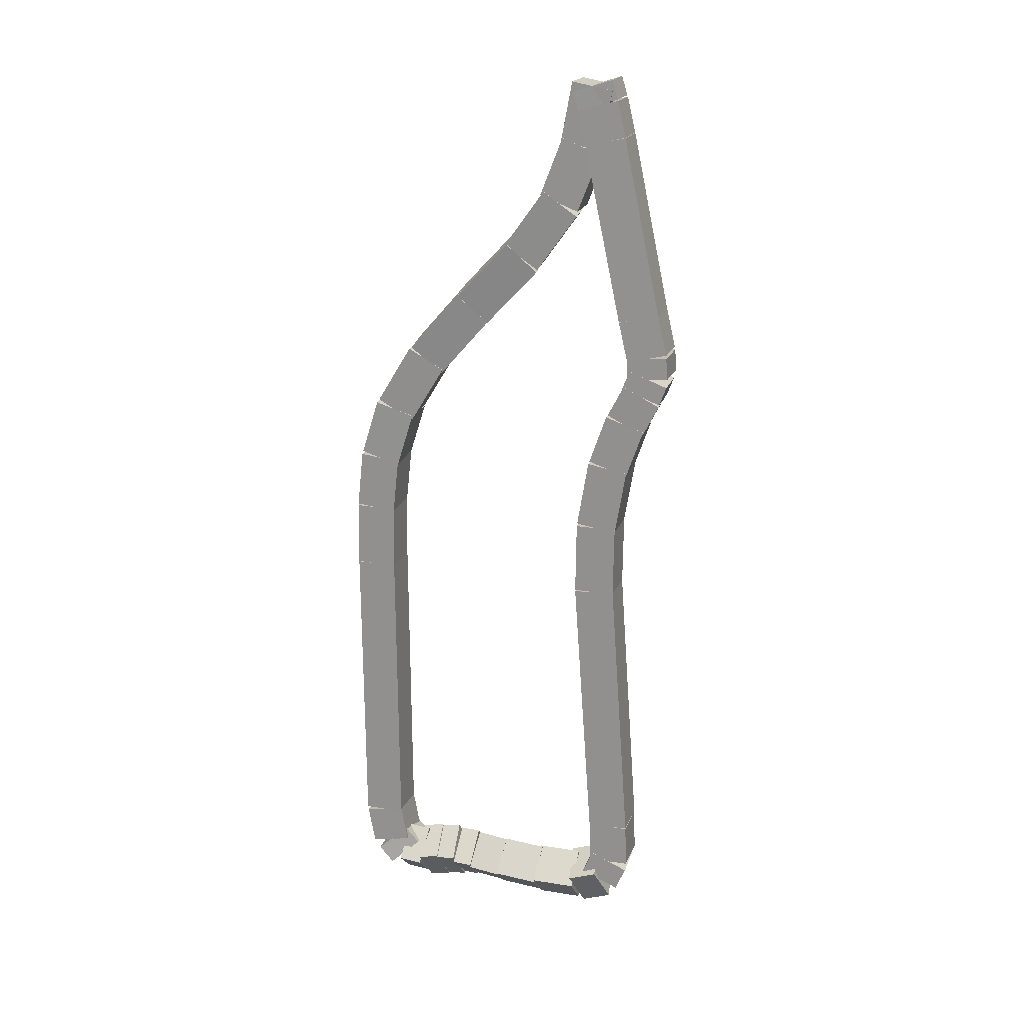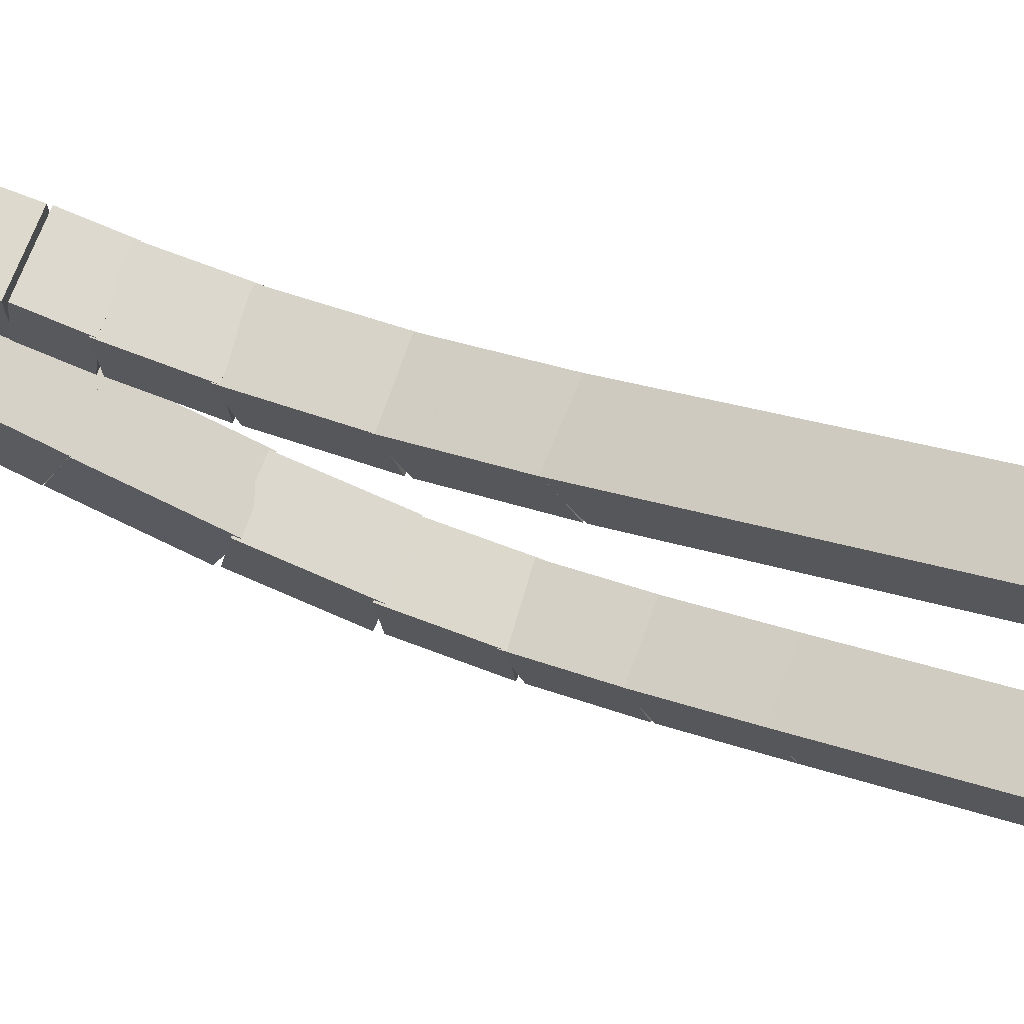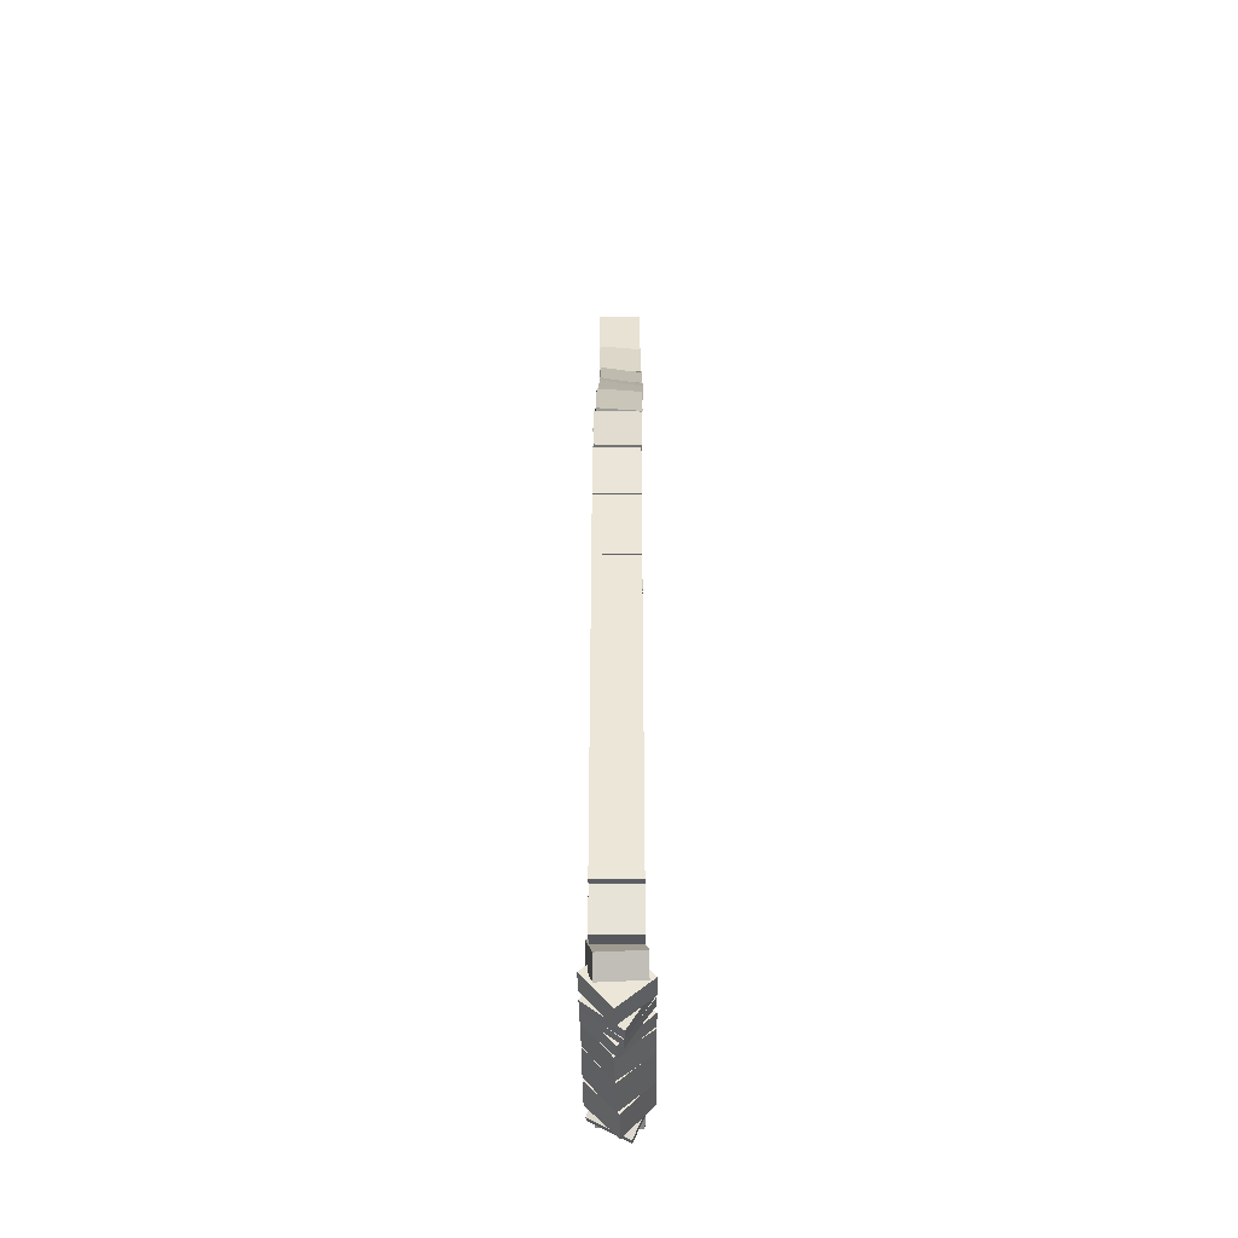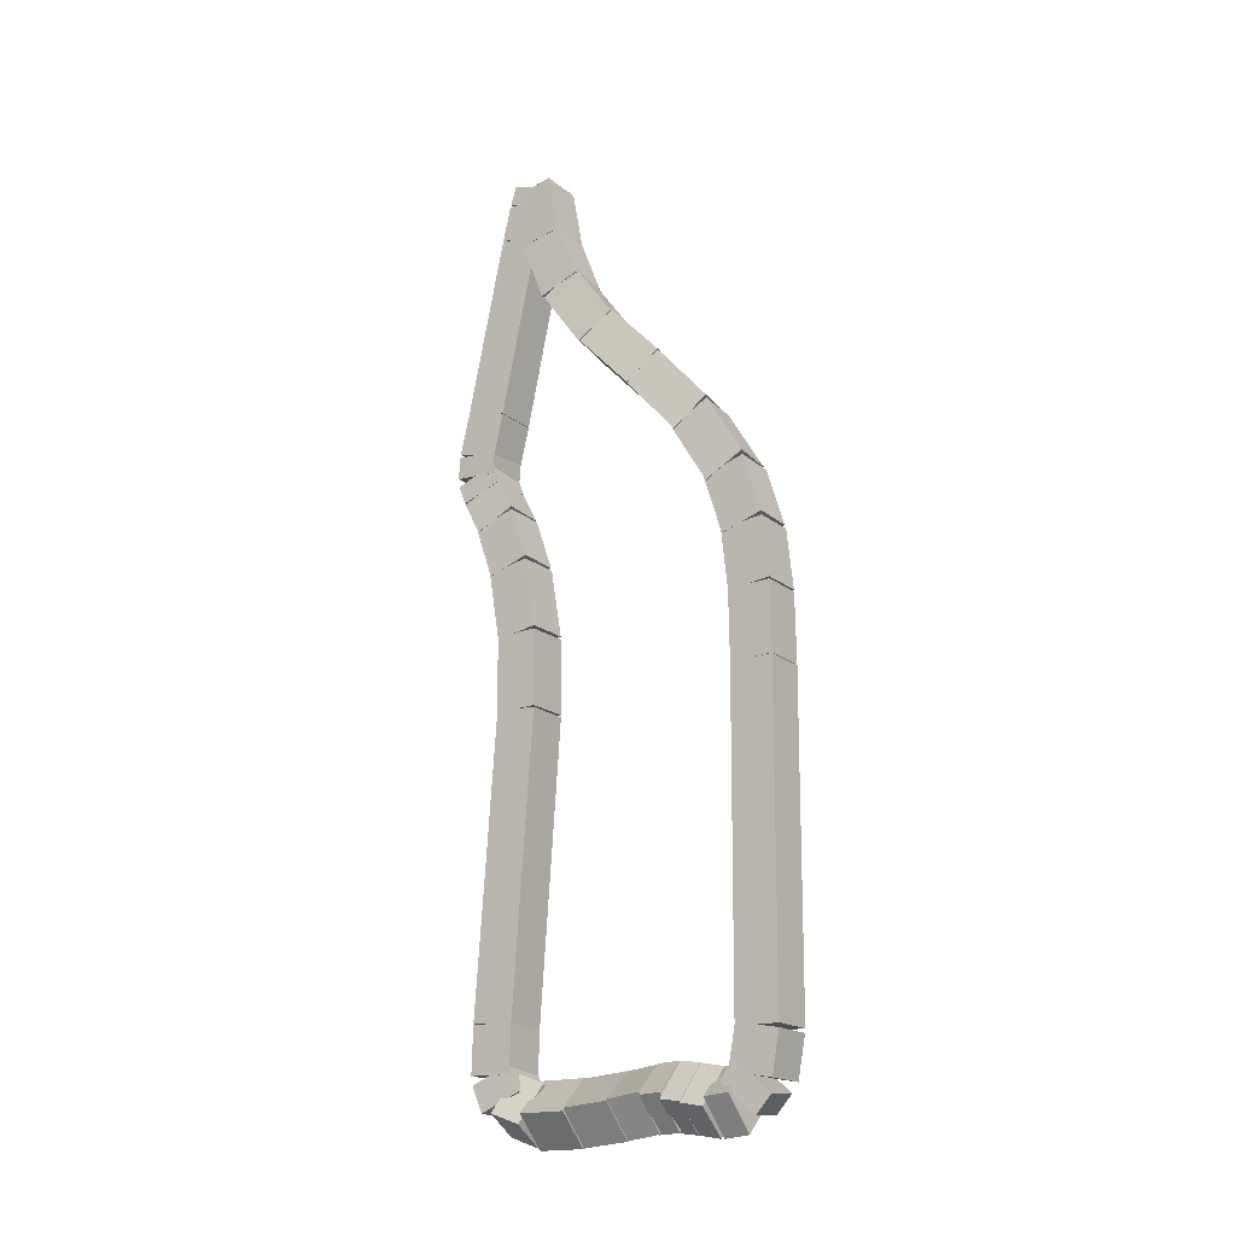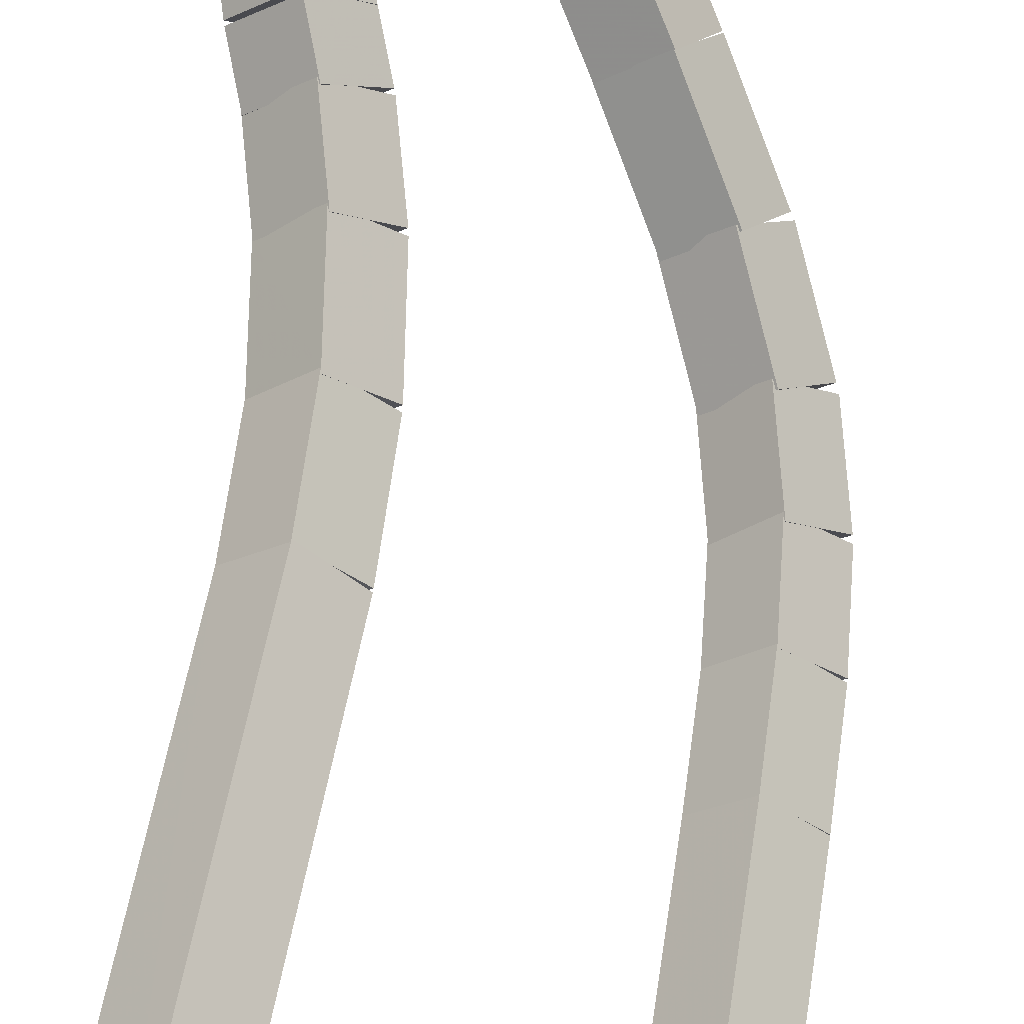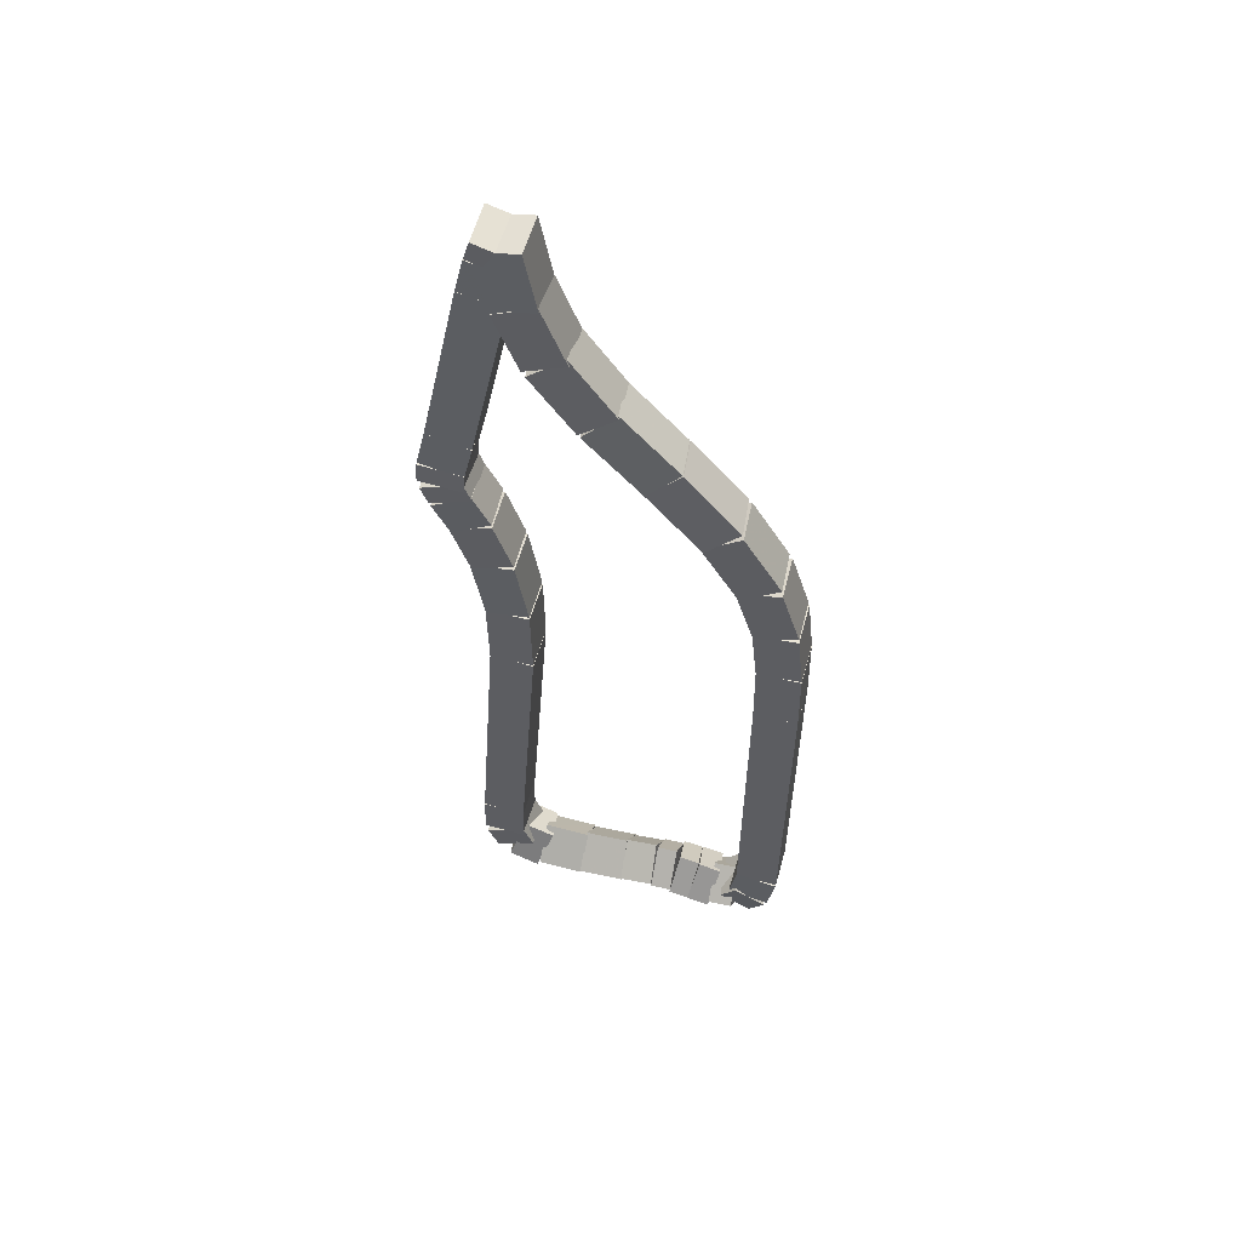
<metadata>
{"format":"obj","ext":"obj","renderer":"f3d","projection":"perspective","resolution":1024,"background":"white","views":[{"elev":19.5,"azim":-117.4,"up":"+Y"},{"elev":24.5,"azim":-58.2,"up":"+Z"},{"elev":-38.5,"azim":135.6,"up":"+Y"},{"elev":-18.6,"azim":79.9,"up":"+Y"},{"elev":62.9,"azim":8.1,"up":"+Z"},{"elev":54.9,"azim":60.4,"up":"+Y"}]}
</metadata>
<code>
g name
v 31.87 16.83 6.719
v 31.68 16.92 6.914
v 31.48 16.92 6.719
v 31.67 16.83 6.523
v 31.9 16.96 6.691
v 31.71 17.04 6.887
v 31.51 17.04 6.691
v 31.69 16.96 6.496
f 1 2 3 4
f 6 2 1 5
f 5 1 4 8
f 6 5 8 7
f 8 4 3 7
f 7 3 2 6
g name
v 31.83 16.6 6.759
v 31.64 16.67 6.956
v 31.44 16.67 6.759
v 31.63 16.6 6.561
v 31.87 16.84 6.719
v 31.68 16.91 6.916
v 31.48 16.91 6.719
v 31.67 16.84 6.522
f 9 10 11 12
f 14 10 9 13
f 13 9 12 16
f 14 13 16 15
f 16 12 11 15
f 15 11 10 14
g name
v 31.65 15.41 6.94
v 31.46 15.47 7.138
v 31.26 15.47 6.94
v 31.45 15.41 6.742
v 31.83 16.61 6.759
v 31.64 16.67 6.957
v 31.44 16.67 6.759
v 31.63 16.61 6.561
f 17 18 19 20
f 22 18 17 21
f 21 17 20 24
f 22 21 24 23
f 24 20 19 23
f 23 19 18 22
g name
v 31.61 15.13 6.986
v 31.41 15.2 7.183
v 31.21 15.2 6.986
v 31.4 15.13 6.788
v 31.65 15.4 6.94
v 31.46 15.47 7.138
v 31.26 15.47 6.94
v 31.45 15.41 6.743
f 25 26 27 28
f 30 26 25 29
f 29 25 28 32
f 30 29 32 31
f 32 28 27 31
f 31 27 26 30
g name
v 31.6 15.01 6.993
v 31.4 15.03 7.193
v 31.2 15.03 6.993
v 31.4 15.01 6.793
v 31.61 15.15 6.986
v 31.41 15.17 7.185
v 31.21 15.17 6.986
v 31.41 15.15 6.786
f 33 34 35 36
f 38 34 33 37
f 37 33 36 40
f 38 37 40 39
f 40 36 35 39
f 39 35 34 38
g name
v 31.63 14.94 6.958
v 31.45 14.84 7.152
v 31.24 14.84 6.958
v 31.42 14.94 6.765
v 31.59 15.07 6.993
v 31.41 14.97 7.187
v 31.21 14.96 6.993
v 31.39 15.07 6.799
f 41 42 43 44
f 46 42 41 45
f 45 41 44 48
f 46 45 48 47
f 48 44 43 47
f 47 43 42 46
g name
v 31.7 14.74 6.881
v 31.54 14.61 7.07
v 31.33 14.61 6.881
v 31.49 14.74 6.691
v 31.62 14.96 6.958
v 31.46 14.83 7.148
v 31.25 14.82 6.958
v 31.41 14.95 6.769
f 49 50 51 52
f 54 50 49 53
f 53 49 52 56
f 54 53 56 55
f 56 52 51 55
f 55 51 50 54
g name
v 31.79 14.38 6.798
v 31.61 14.29 6.992
v 31.4 14.29 6.798
v 31.59 14.38 6.603
v 31.71 14.72 6.881
v 31.52 14.63 7.075
v 31.32 14.63 6.881
v 31.5 14.72 6.686
f 57 58 59 60
f 62 58 57 61
f 61 57 60 64
f 62 61 64 63
f 64 60 59 63
f 63 59 58 62
g name
v 31.85 13.9 6.743
v 31.65 13.86 6.942
v 31.45 13.85 6.743
v 31.65 13.9 6.545
v 31.8 14.36 6.798
v 31.6 14.31 6.996
v 31.4 14.31 6.798
v 31.59 14.36 6.599
f 65 66 67 68
f 70 66 65 69
f 69 65 68 72
f 70 69 72 71
f 72 68 67 71
f 71 67 66 70
g name
v 31.85 13.38 6.739
v 31.65 13.38 6.939
v 31.45 13.38 6.739
v 31.65 13.38 6.539
v 31.85 13.88 6.743
v 31.65 13.88 6.943
v 31.45 13.88 6.743
v 31.65 13.88 6.543
f 73 74 75 76
f 78 74 73 77
f 77 73 76 80
f 78 77 80 79
f 80 76 75 79
f 79 75 74 78
g name
v 31.76 11.45 6.837
v 31.56 11.47 7.037
v 31.36 11.47 6.837
v 31.56 11.45 6.638
v 31.85 13.37 6.739
v 31.66 13.39 6.939
v 31.45 13.39 6.739
v 31.65 13.37 6.54
f 81 82 83 84
f 86 82 81 85
f 85 81 84 88
f 86 85 88 87
f 88 84 83 87
f 87 83 82 86
g name
v 31.75 11.16 6.843
v 31.55 11.17 7.043
v 31.35 11.17 6.843
v 31.55 11.16 6.643
v 31.76 11.46 6.837
v 31.56 11.47 7.037
v 31.36 11.47 6.837
v 31.56 11.46 6.637
f 89 90 91 92
f 94 90 89 93
f 93 89 92 96
f 94 93 96 95
f 96 92 91 95
f 95 91 90 94
g name
v 31.79 11.06 6.793
v 31.62 10.94 6.985
v 31.41 10.94 6.793
v 31.59 11.05 6.601
v 31.74 11.22 6.843
v 31.57 11.11 7.035
v 31.36 11.11 6.843
v 31.53 11.22 6.651
f 97 98 99 100
f 102 98 97 101
f 101 97 100 104
f 102 101 104 103
f 104 100 99 103
f 103 99 98 102
g name
v 31.83 11.1 6.651
v 31.86 10.86 6.801
v 31.65 10.75 6.651
v 31.62 10.99 6.502
v 31.69 11.18 6.793
v 31.72 10.94 6.942
v 31.51 10.82 6.793
v 31.48 11.06 6.643
f 105 106 107 108
f 110 106 105 109
f 109 105 108 112
f 110 109 112 111
f 112 108 107 111
f 111 107 106 110
g name
v 31.96 11.12 6.435
v 32.1 10.92 6.576
v 31.96 10.72 6.435
v 31.82 10.92 6.294
v 31.75 11.13 6.651
v 31.88 10.92 6.793
v 31.74 10.73 6.651
v 31.6 10.93 6.51
f 113 114 115 116
f 118 114 113 117
f 117 113 116 120
f 118 117 120 119
f 120 116 115 119
f 119 115 114 118
g name
v 32.15 11.14 6.221
v 32.31 10.96 6.363
v 32.19 10.75 6.221
v 32.03 10.93 6.079
v 31.94 11.12 6.435
v 32.1 10.94 6.577
v 31.98 10.72 6.435
v 31.82 10.91 6.293
f 121 122 123 124
f 126 122 121 125
f 125 121 124 128
f 126 125 128 127
f 128 124 123 127
f 127 123 122 126
g name
v 32.3 11.17 6.065
v 32.47 11 6.207
v 32.36 10.77 6.065
v 32.19 10.95 5.922
v 32.14 11.14 6.221
v 32.31 10.97 6.363
v 32.21 10.75 6.221
v 32.03 10.92 6.079
f 129 130 131 132
f 134 130 129 133
f 133 129 132 136
f 134 133 136 135
f 136 132 131 135
f 135 131 130 134
g name
v 32.42 11.18 5.967
v 32.57 10.98 6.109
v 32.44 10.78 5.967
v 32.29 10.97 5.826
v 32.32 11.17 6.065
v 32.47 10.98 6.206
v 32.34 10.77 6.065
v 32.19 10.96 5.923
f 137 138 139 140
f 142 138 137 141
f 141 137 140 144
f 142 141 144 143
f 144 140 139 143
f 143 139 138 142
g name
v 32.56 11.15 5.872
v 32.66 10.93 6.015
v 32.48 10.76 5.872
v 32.39 10.99 5.729
v 32.47 11.17 5.967
v 32.56 10.95 6.11
v 32.39 10.78 5.967
v 32.29 11.01 5.824
f 145 146 147 148
f 150 146 145 149
f 149 145 148 152
f 150 149 152 151
f 152 148 147 151
f 151 147 146 150
g name
v 32.68 11.12 5.765
v 32.76 10.89 5.908
v 32.58 10.73 5.765
v 32.5 10.96 5.621
v 32.57 11.15 5.872
v 32.66 10.92 6.016
v 32.47 10.76 5.872
v 32.39 10.99 5.728
f 153 154 155 156
f 158 154 153 157
f 157 153 156 160
f 158 157 160 159
f 160 156 155 159
f 159 155 154 158
g name
v 32.72 11.14 5.65
v 32.88 10.96 5.792
v 32.77 10.74 5.65
v 32.6 10.92 5.508
v 32.61 11.13 5.765
v 32.77 10.94 5.906
v 32.65 10.73 5.765
v 32.49 10.91 5.623
f 161 162 163 164
f 166 162 161 165
f 165 161 164 168
f 166 165 168 167
f 168 164 163 167
f 167 163 162 166
g name
v 32.65 11.16 5.578
v 32.87 11.13 5.754
v 32.98 10.94 5.578
v 32.76 10.97 5.403
v 32.58 11.05 5.65
v 32.8 11.02 5.826
v 32.91 10.83 5.65
v 32.69 10.86 5.475
f 169 170 171 172
f 174 170 169 173
f 173 169 172 176
f 174 173 176 175
f 176 172 171 175
f 175 171 170 174
g name
v 32.65 11.34 5.543
v 32.85 11.34 5.742
v 33.05 11.29 5.543
v 32.85 11.29 5.345
v 32.62 11.08 5.578
v 32.82 11.08 5.777
v 33.01 11.03 5.578
v 32.81 11.03 5.38
f 177 178 179 180
f 182 178 177 181
f 181 177 180 184
f 182 181 184 183
f 184 180 179 183
f 183 179 178 182
g name
v 32.66 13.41 5.535
v 32.86 13.41 5.735
v 33.06 13.41 5.535
v 32.86 13.41 5.335
v 32.65 11.32 5.543
v 32.85 11.32 5.743
v 33.05 11.31 5.543
v 32.85 11.31 5.343
f 185 186 187 188
f 190 186 185 189
f 189 185 188 192
f 190 189 192 191
f 192 188 187 191
f 191 187 186 190
g name
v 32.65 13.86 5.54
v 32.85 13.86 5.74
v 33.05 13.86 5.54
v 32.85 13.86 5.34
v 32.66 13.41 5.535
v 32.86 13.41 5.735
v 33.06 13.41 5.535
v 32.86 13.41 5.335
f 193 194 195 196
f 198 194 193 197
f 197 193 196 200
f 198 197 200 199
f 200 196 195 199
f 199 195 194 198
g name
v 32.62 14.24 5.57
v 32.83 14.24 5.77
v 33.02 14.27 5.57
v 32.82 14.27 5.371
v 32.66 13.84 5.54
v 32.86 13.84 5.739
v 33.05 13.87 5.54
v 32.85 13.87 5.34
f 201 202 203 204
f 206 202 201 205
f 205 201 204 208
f 206 205 208 207
f 208 204 203 207
f 207 203 202 206
g name
v 32.54 14.59 5.656
v 32.75 14.6 5.852
v 32.93 14.68 5.656
v 32.73 14.68 5.461
v 32.63 14.21 5.57
v 32.83 14.21 5.766
v 33.02 14.3 5.57
v 32.81 14.29 5.375
f 209 210 211 212
f 214 210 209 213
f 213 209 212 216
f 214 213 216 215
f 216 212 211 215
f 215 211 210 214
g name
v 32.38 14.96 5.828
v 32.59 14.97 6.014
v 32.75 15.12 5.828
v 32.54 15.11 5.642
v 32.55 14.56 5.656
v 32.77 14.57 5.842
v 32.92 14.72 5.656
v 32.71 14.71 5.47
f 217 218 219 220
f 222 218 217 221
f 221 217 220 224
f 222 221 224 223
f 224 220 219 223
f 223 219 218 222
g name
v 32.15 15.33 6.076
v 32.37 15.36 6.253
v 32.49 15.54 6.076
v 32.27 15.52 5.899
v 32.4 14.93 5.828
v 32.62 14.96 6.005
v 32.74 15.14 5.828
v 32.52 15.12 5.651
f 225 226 227 228
f 230 226 225 229
f 229 225 228 232
f 230 229 232 231
f 232 228 227 231
f 231 227 226 230
g name
v 31.9 15.71 6.332
v 32.12 15.74 6.507
v 32.23 15.94 6.332
v 32.01 15.9 6.157
v 32.15 15.33 6.076
v 32.37 15.36 6.251
v 32.48 15.55 6.076
v 32.26 15.52 5.901
f 233 234 235 236
f 238 234 233 237
f 237 233 236 240
f 238 237 240 239
f 240 236 235 239
f 239 235 234 238
g name
v 31.69 16.12 6.53
v 31.9 16.14 6.712
v 32.04 16.3 6.53
v 31.83 16.28 6.348
v 31.88 15.73 6.332
v 32.1 15.75 6.514
v 32.24 15.92 6.332
v 32.02 15.9 6.15
f 241 242 243 244
f 246 242 241 245
f 245 241 244 248
f 246 245 248 247
f 248 244 243 247
f 247 243 242 246
g name
v 31.56 16.55 6.638
v 31.77 16.55 6.831
v 31.95 16.65 6.638
v 31.74 16.65 6.445
v 31.67 16.16 6.53
v 31.88 16.16 6.723
v 32.06 16.26 6.53
v 31.85 16.26 6.336
f 249 250 251 252
f 254 250 249 253
f 253 249 252 256
f 254 253 256 255
f 256 252 251 255
f 255 251 250 254
g name
v 31.5 16.97 6.691
v 31.71 16.97 6.889
v 31.9 17.03 6.691
v 31.7 17.03 6.493
v 31.56 16.57 6.638
v 31.76 16.57 6.837
v 31.95 16.63 6.638
v 31.75 16.63 6.44
f 257 258 259 260
f 262 258 257 261
f 261 257 260 264
f 262 261 264 263
f 264 260 259 263
f 263 259 258 262

</code>
